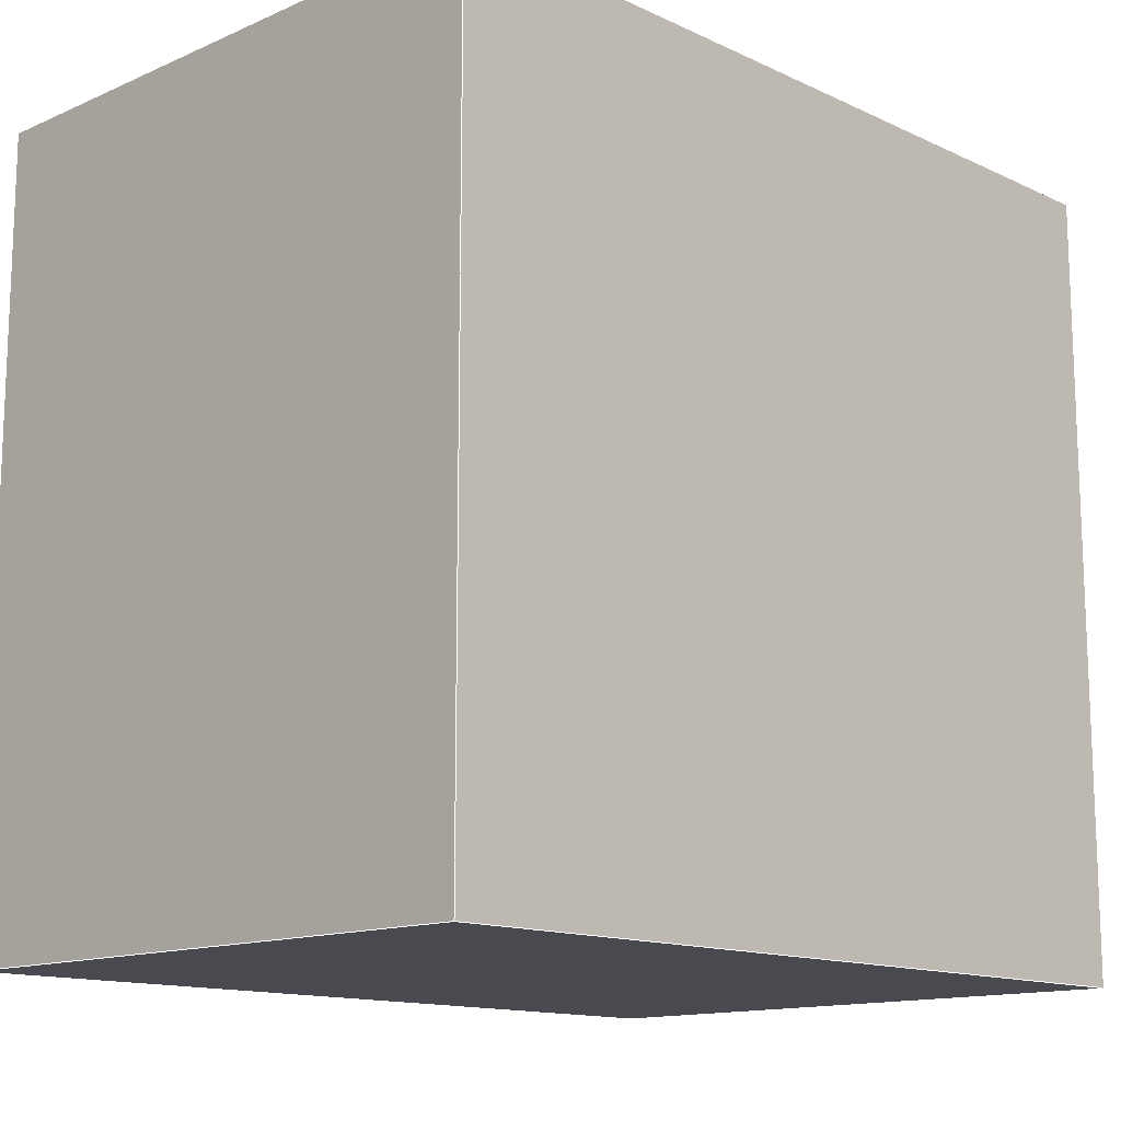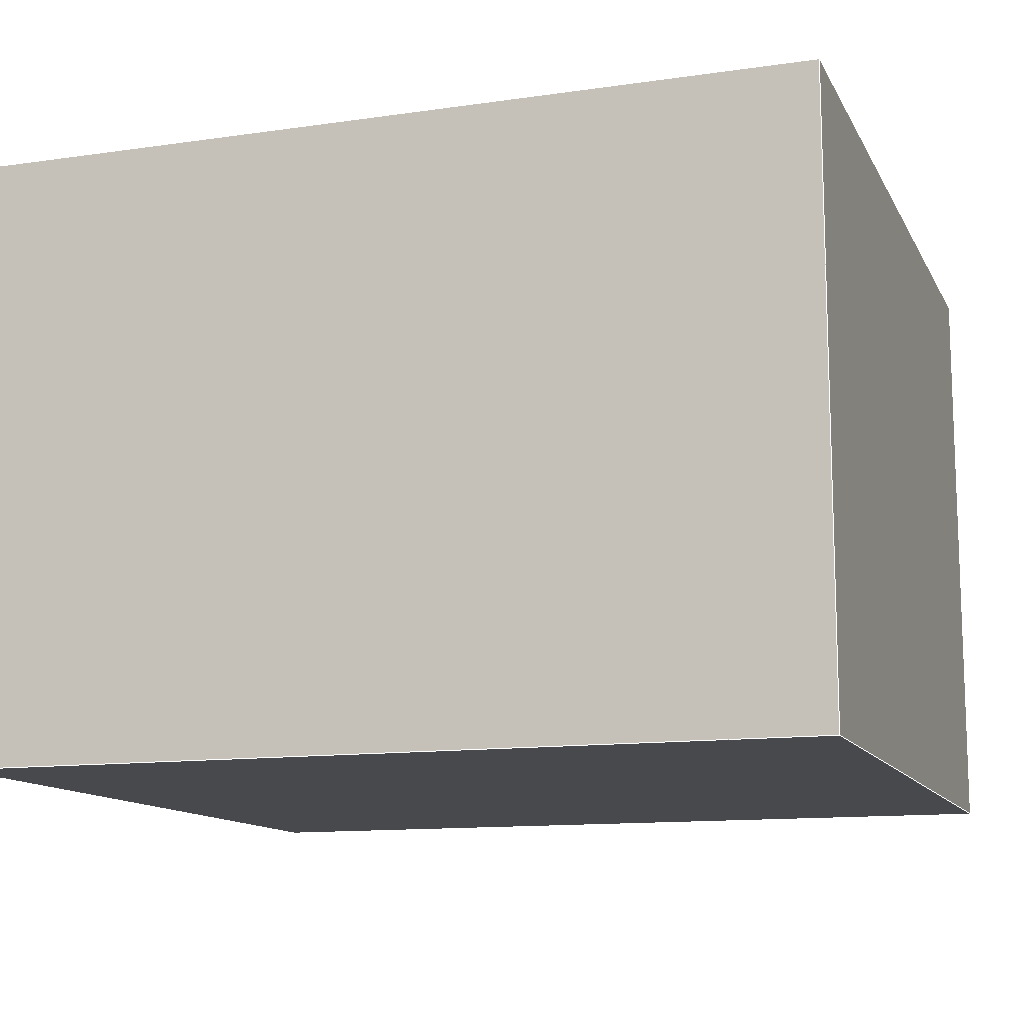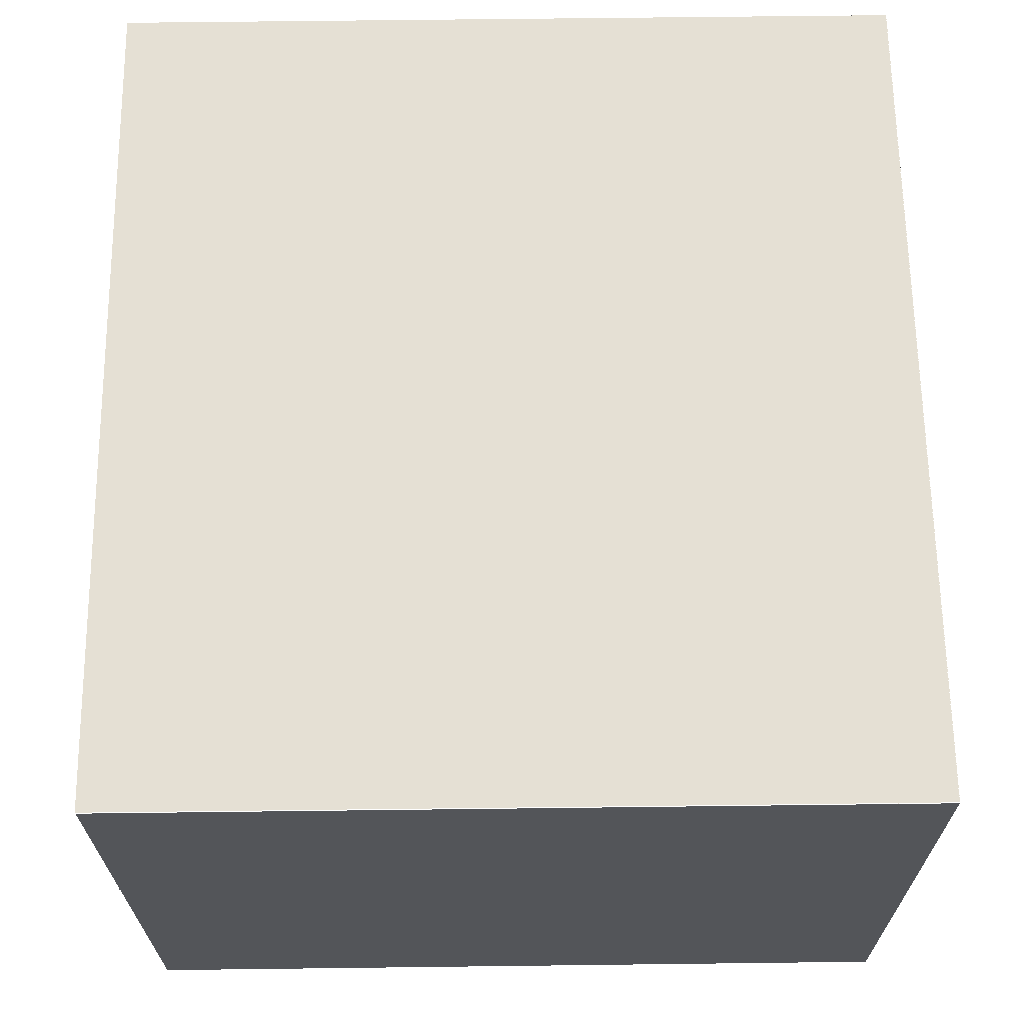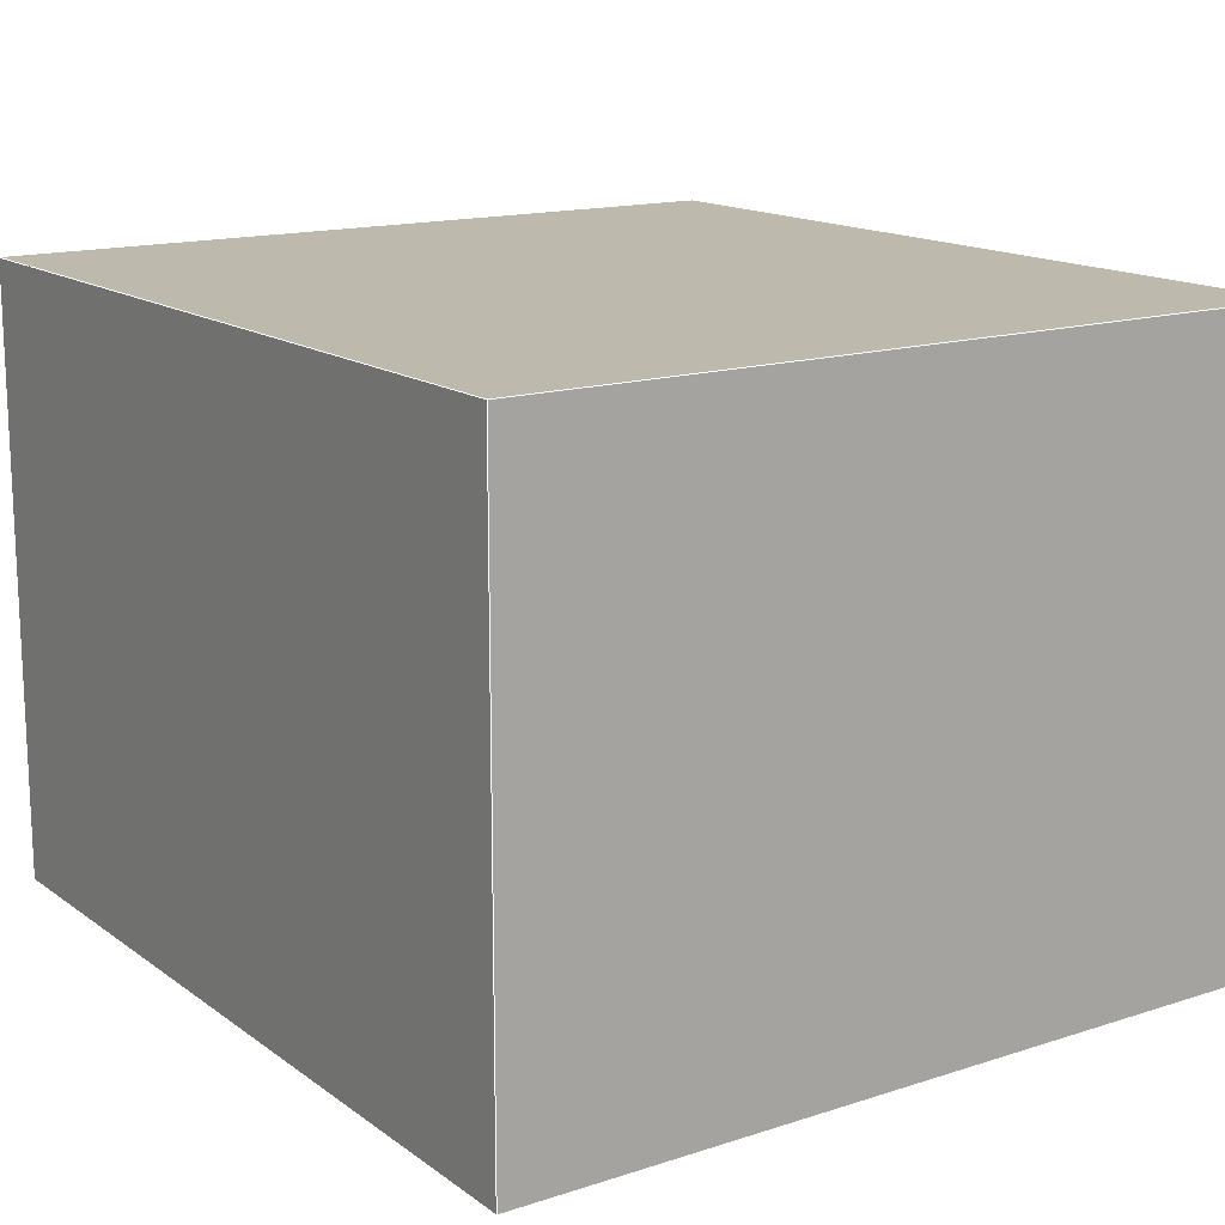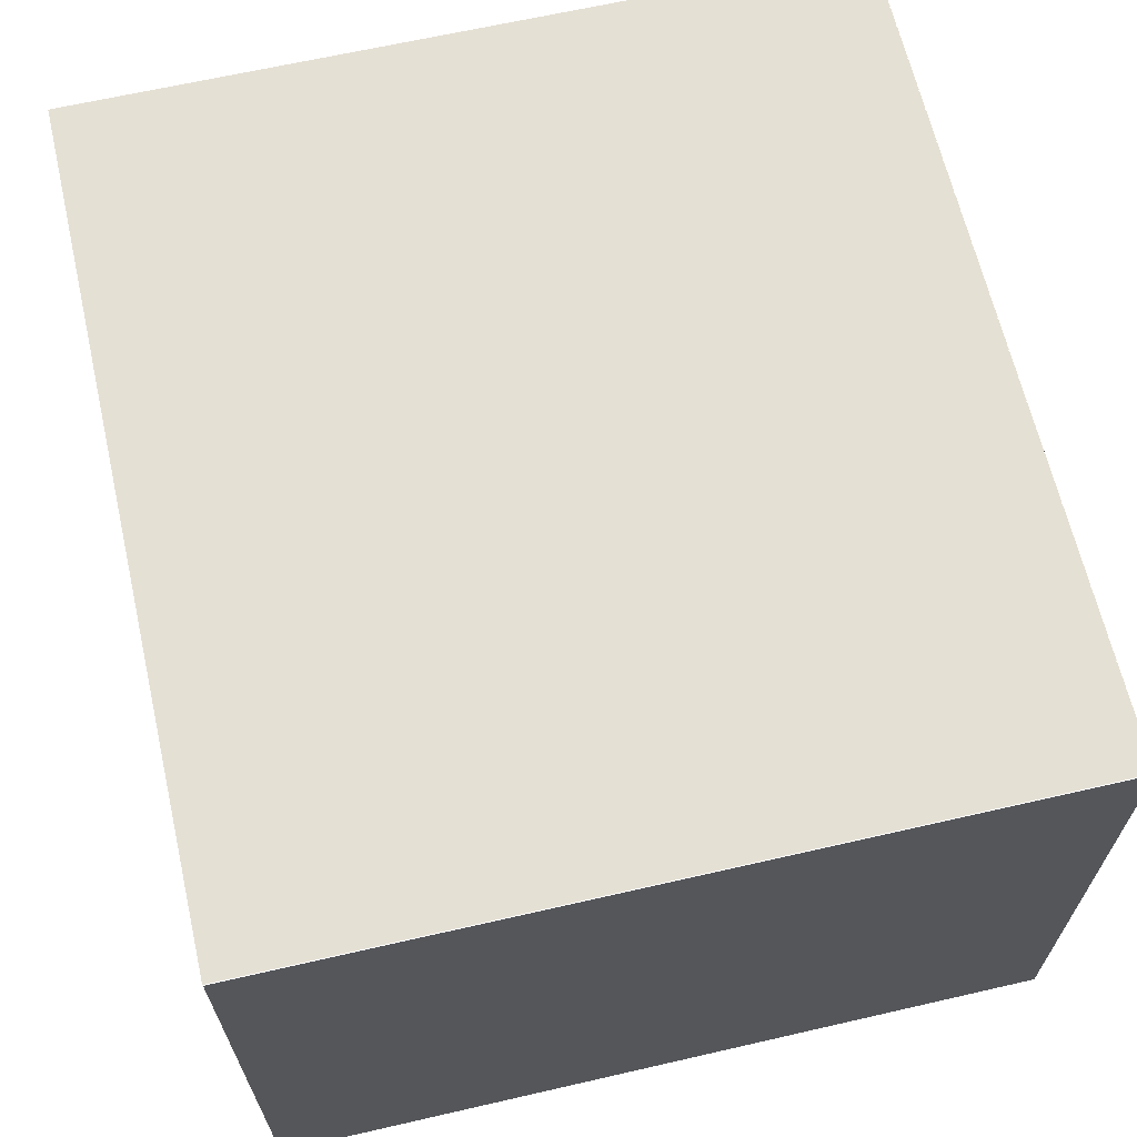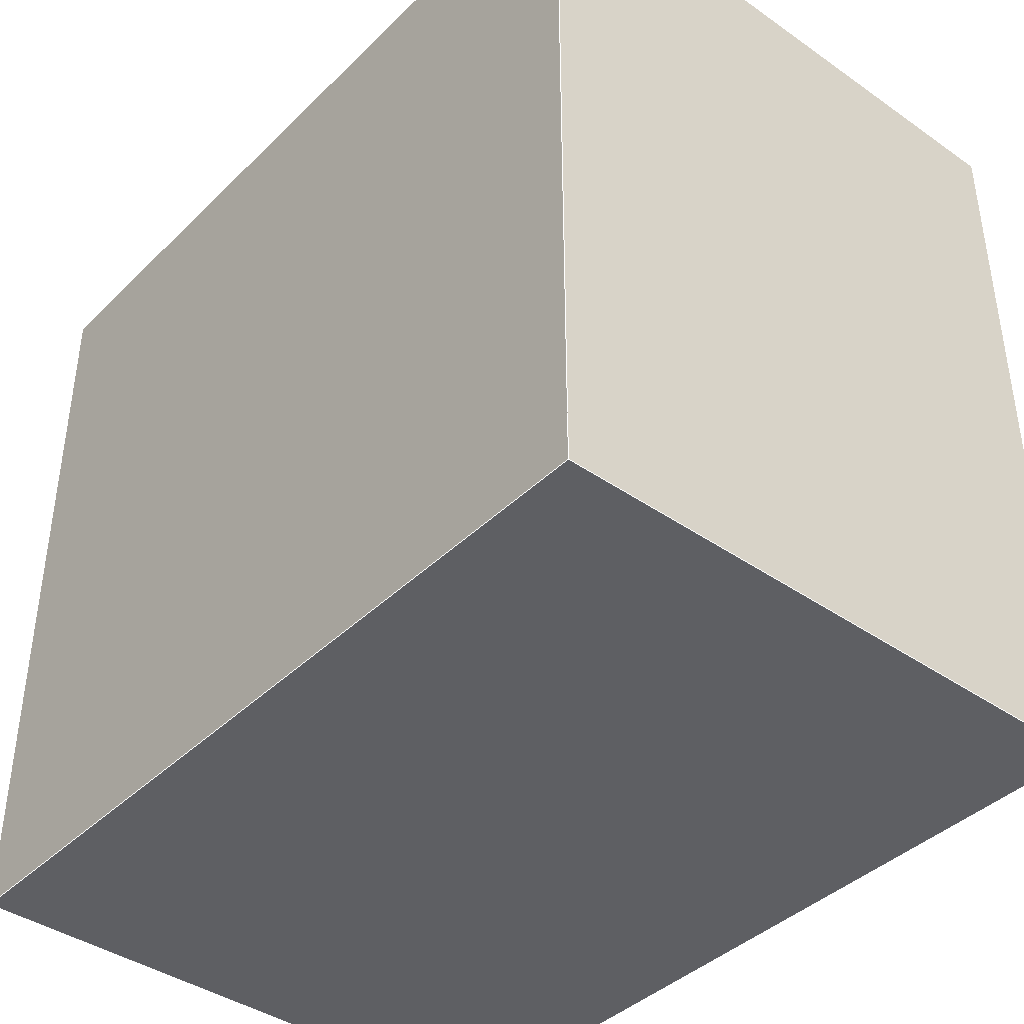
<metadata>
{"format":"obj","ext":"obj","renderer":"f3d","projection":"perspective","resolution":1024,"background":"white","views":[{"elev":-13.6,"azim":-45.9,"up":"+Z"},{"elev":-12.4,"azim":-161.3,"up":"+Y"},{"elev":65.9,"azim":-90.7,"up":"+Y"},{"elev":15.1,"azim":-124.4,"up":"+Y"},{"elev":65.2,"azim":77.0,"up":"+Y"},{"elev":-40.7,"azim":49.6,"up":"+Z"}]}
</metadata>
<code>
v -2.35 0 2.194
v 2.328 0 2.194
v 2.328 3.353 2.194
v -2.35 3.353 2.194
v 2.328 3.353 -2.146
v -2.35 3.353 -2.146
v 2.328 0 -2.146
v -2.35 0 -2.146
v 2.328 0 2.194
v -2.35 0 2.194
v 2.328 0 -2.146
v 2.328 3.353 -2.146
v -2.35 0 -2.146
v -2.35 3.353 -2.146
f 1 2 3
f 1 3 4
f 4 3 5
f 4 5 6
f 6 5 7
f 6 7 8
f 8 7 9
f 8 9 10
f 2 11 12
f 2 12 3
f 13 1 4
f 13 4 14
l 14 13
l 9 3
l 10 13
l 4 14
l 4 14
l 3 12
l 10 9
l 3 12
l 10 4
l 4 3
l 9 3
l 14 12
l 10 9
l 9 11
l 14 12
l 12 11
l 4 3
l 13 11
l 9 11
l 10 13
l 13 11
l 14 13
l 10 4
l 12 11

</code>
